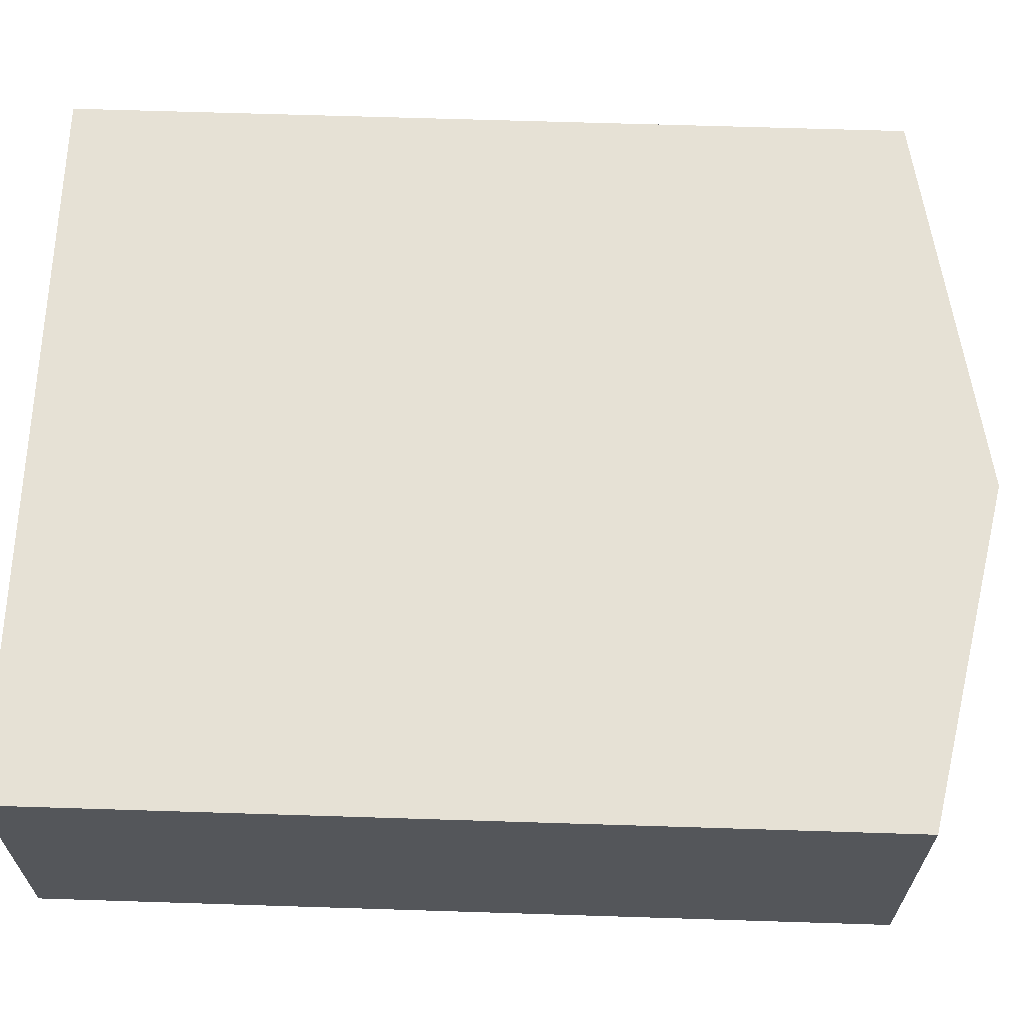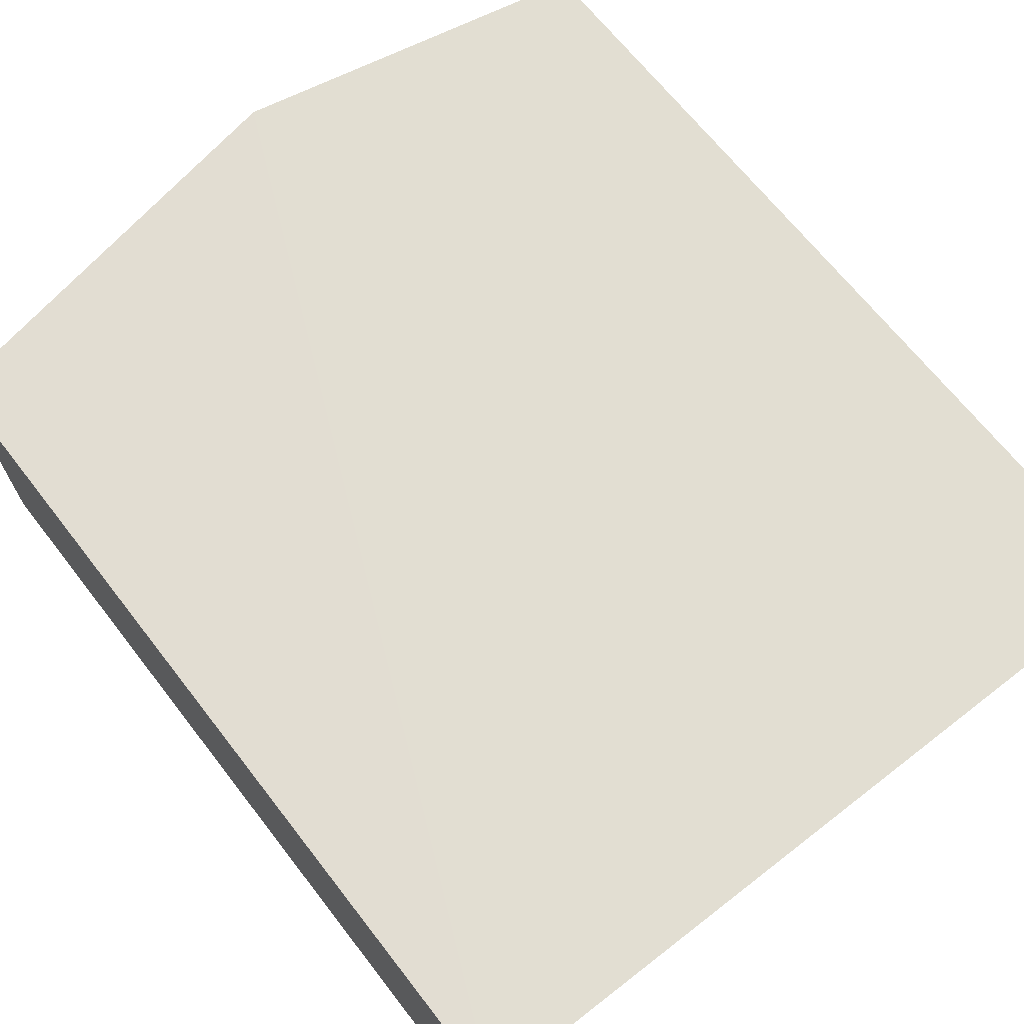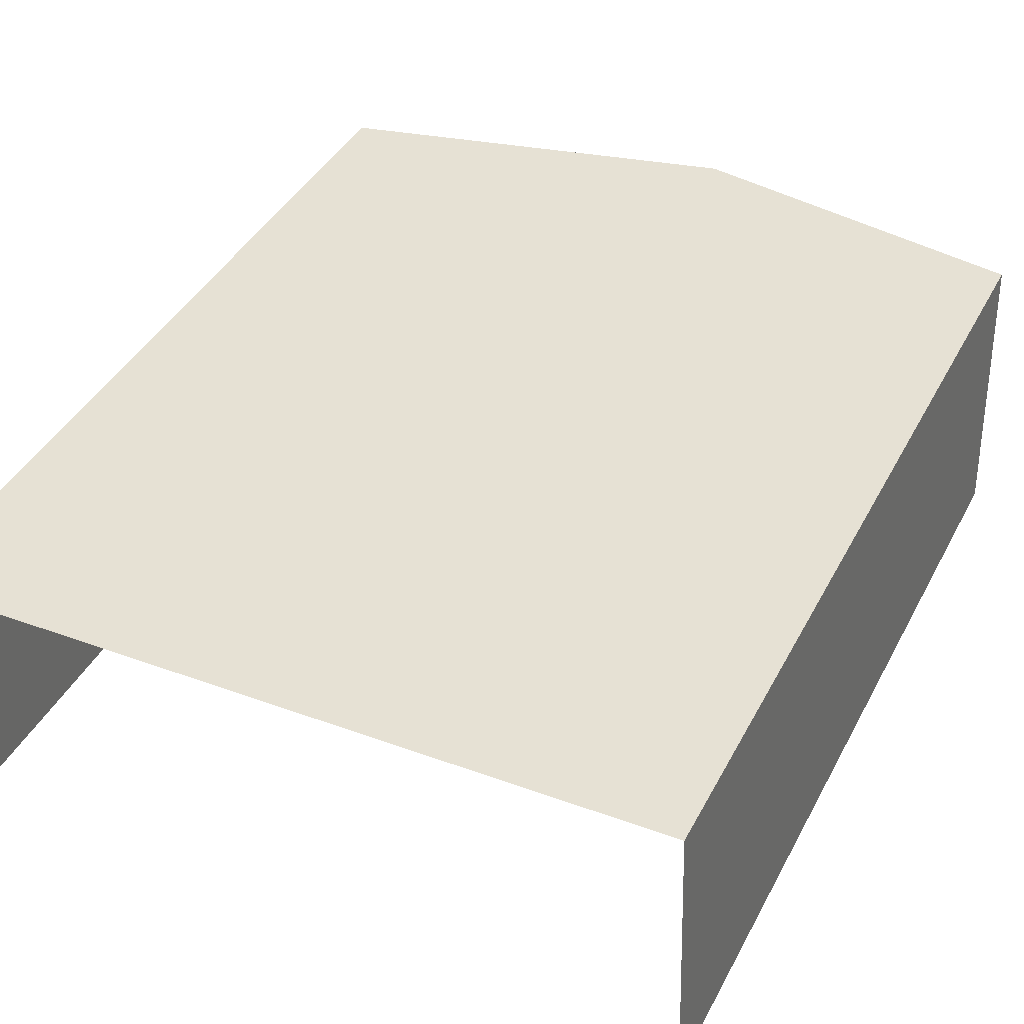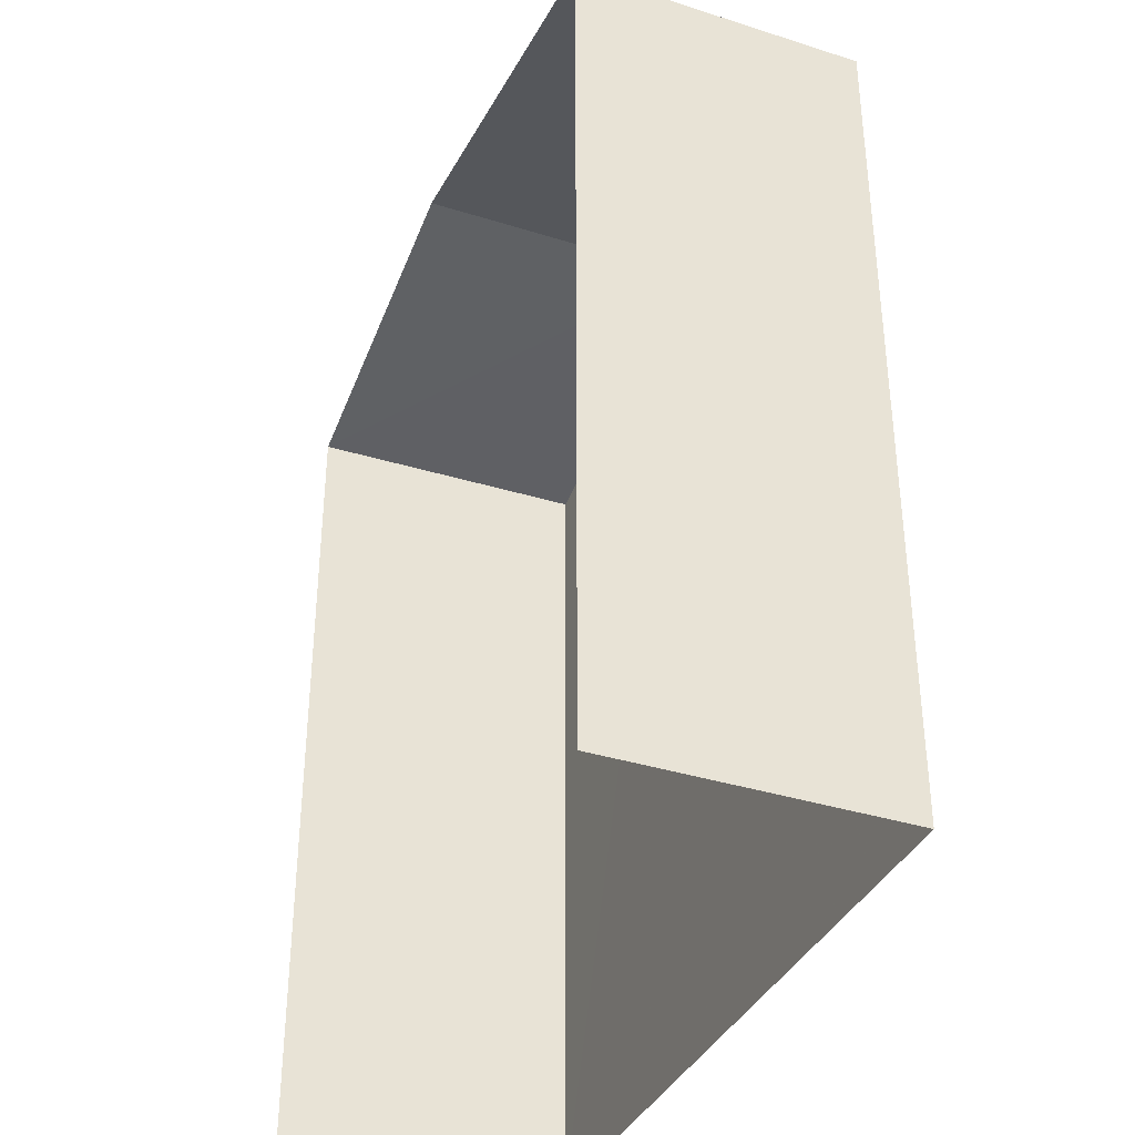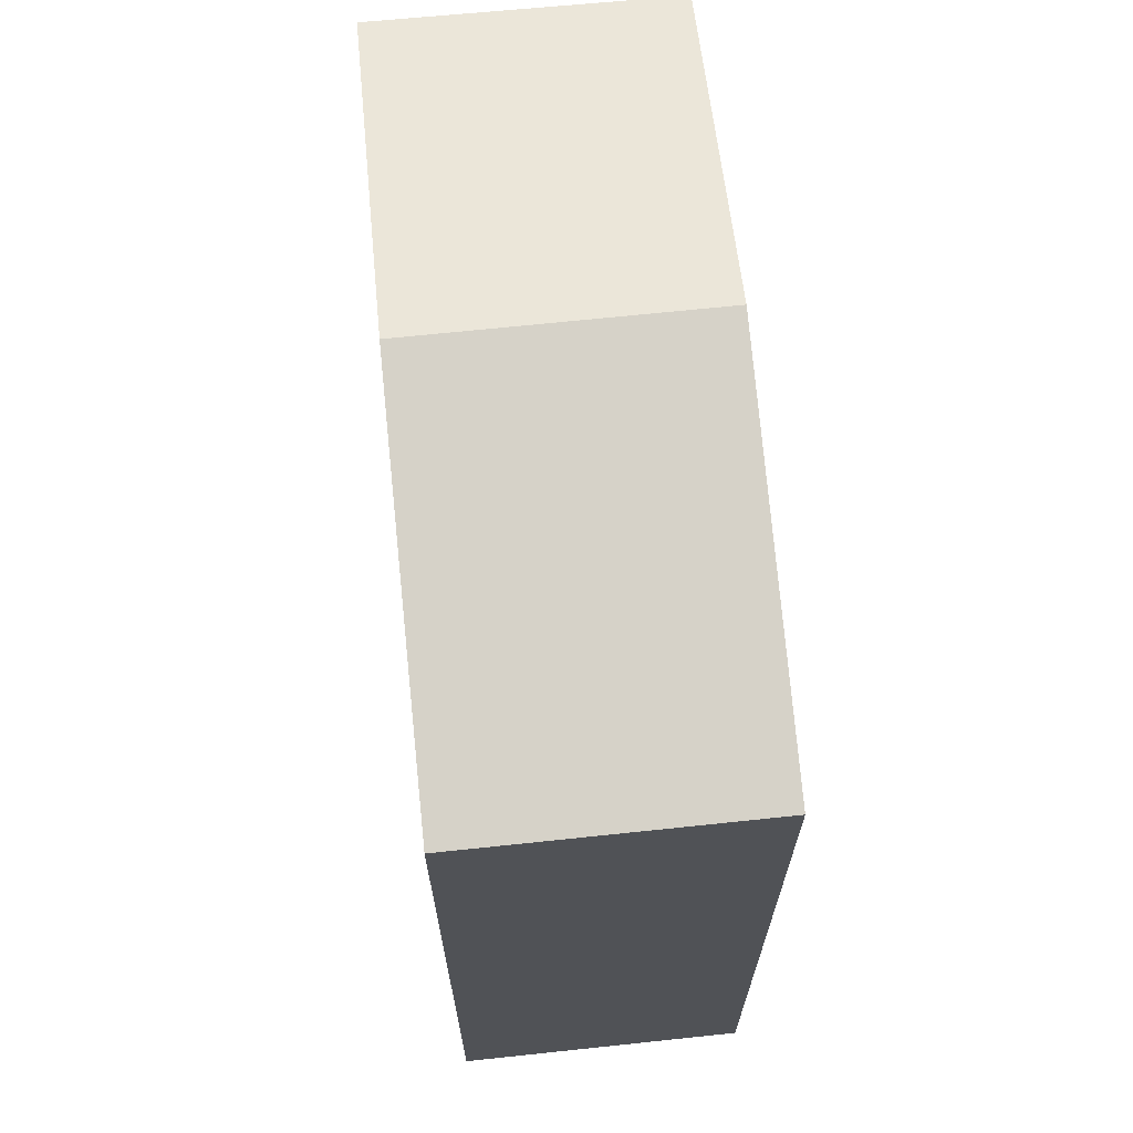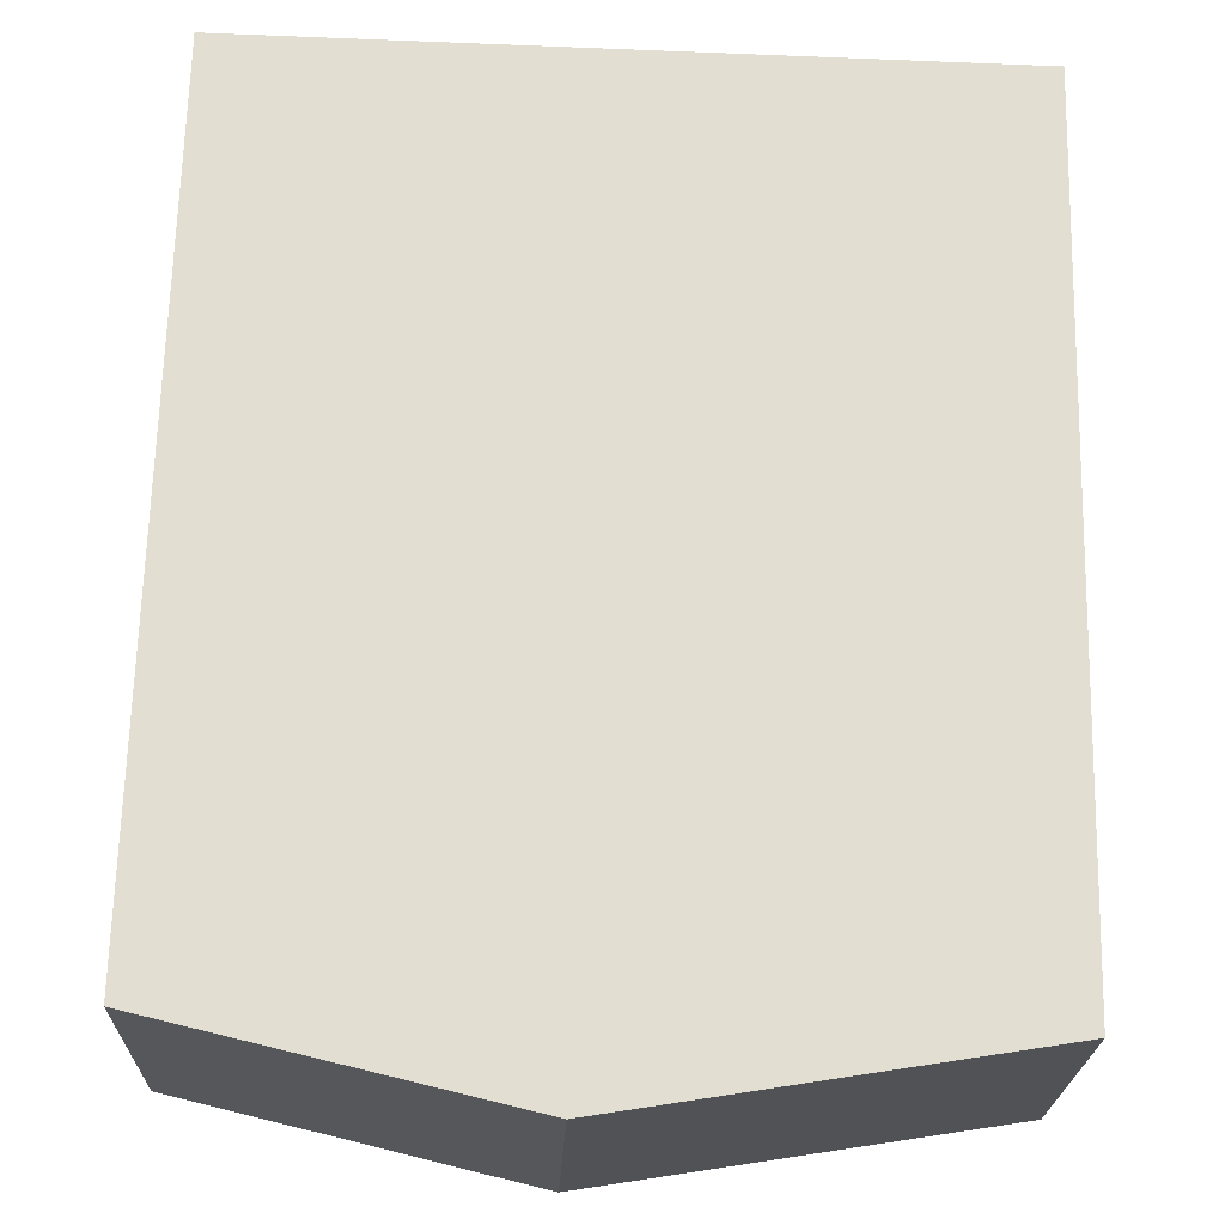
<metadata>
{"format":"obj","ext":"obj","renderer":"f3d","projection":"perspective","resolution":1024,"background":"white","views":[{"elev":66.3,"azim":-88.2,"up":"+Y"},{"elev":66.4,"azim":142.3,"up":"+Y"},{"elev":40.9,"azim":-154.4,"up":"+Y"},{"elev":-36.5,"azim":66.0,"up":"+Z"},{"elev":68.2,"azim":82.4,"up":"+Z"},{"elev":68.0,"azim":1.4,"up":"+Y"}]}
</metadata>
<code>
v -3.73e+05 -1.043e+05 27.28
v -3.73e+05 -1.043e+05 27.28
v -3.73e+05 -1.043e+05 27.28
v -3.73e+05 -1.043e+05 27.28
v -3.73e+05 -1.043e+05 38.41
v -3.73e+05 -1.043e+05 37.52
v -3.73e+05 -1.043e+05 38.41
v -3.73e+05 -1.043e+05 37.52
v -3.73e+05 -1.043e+05 37.52
v -3.73e+05 -1.043e+05 37.52
f 1 2 3
f 4 1 3
f 9 3 5
f 3 2 5
f 2 8 5
f 5 6 7
f 5 8 6
f 7 9 5
f 7 10 9
f 10 4 3
f 9 10 3
f 8 2 1
f 6 8 1
f 6 1 7
f 1 4 7
f 4 10 7

</code>
